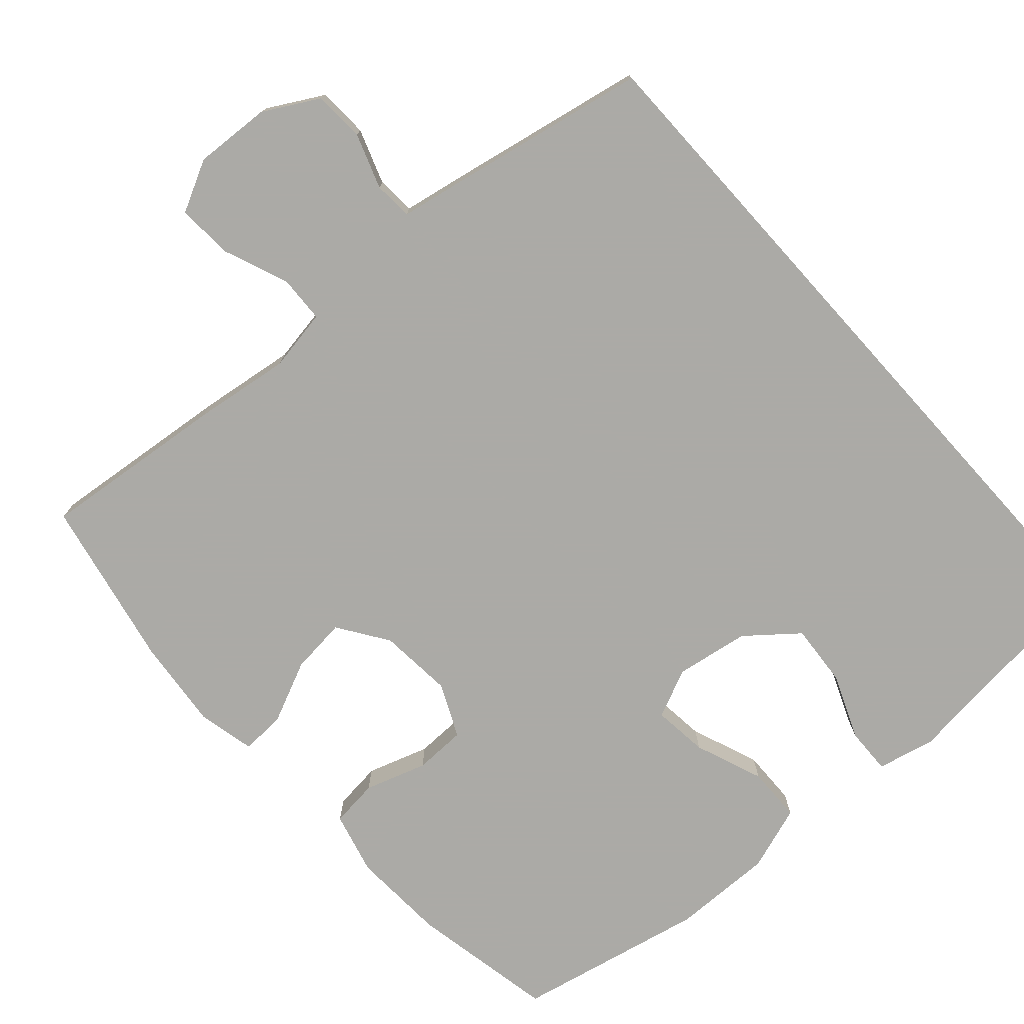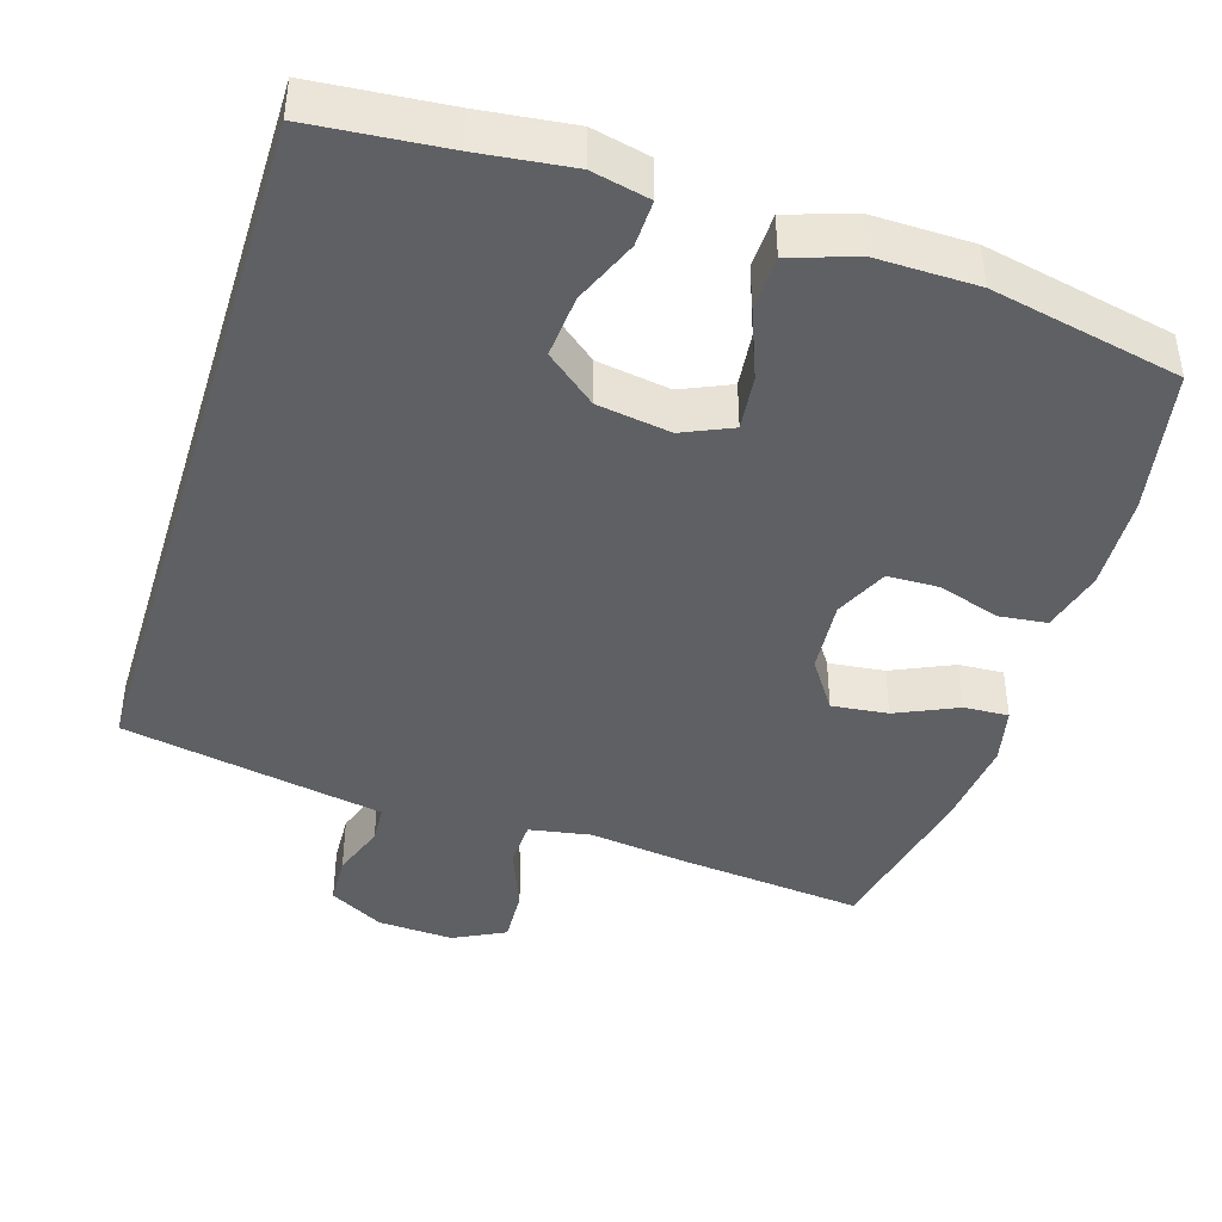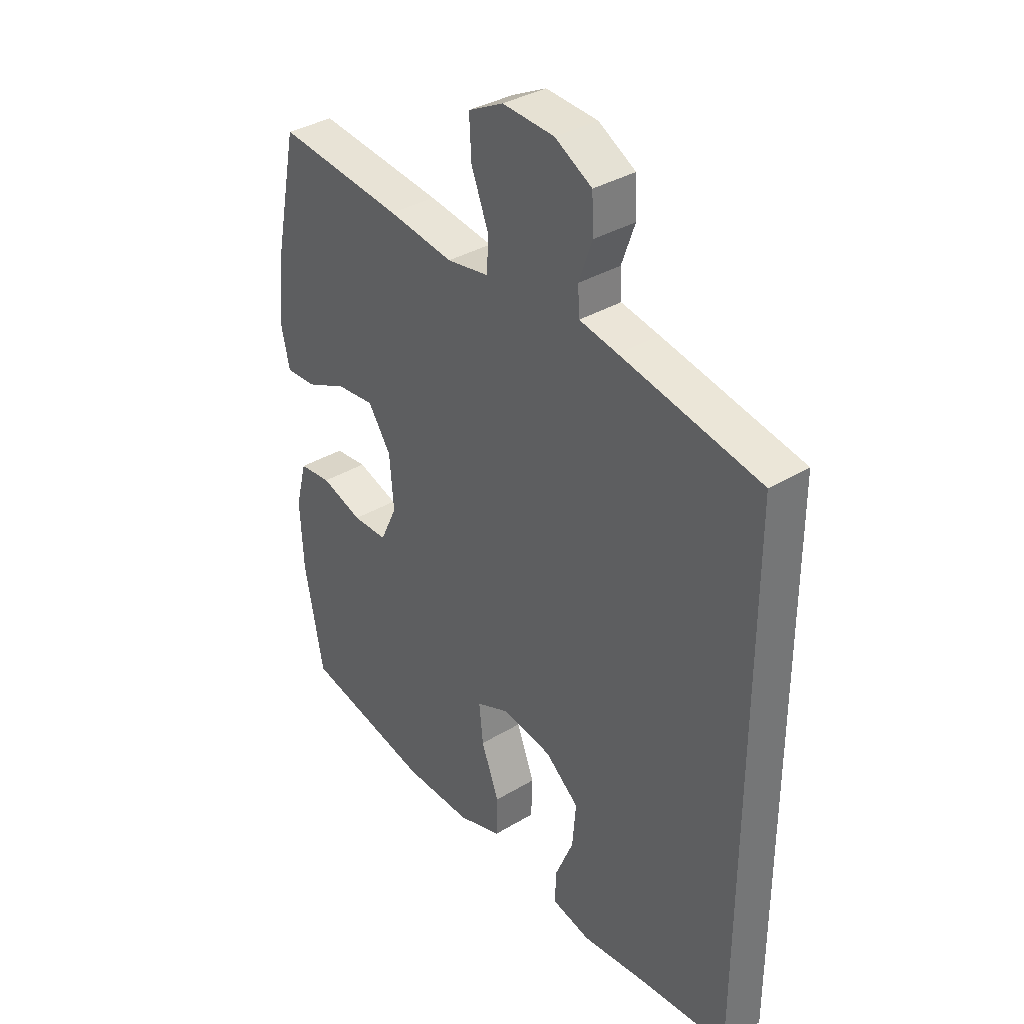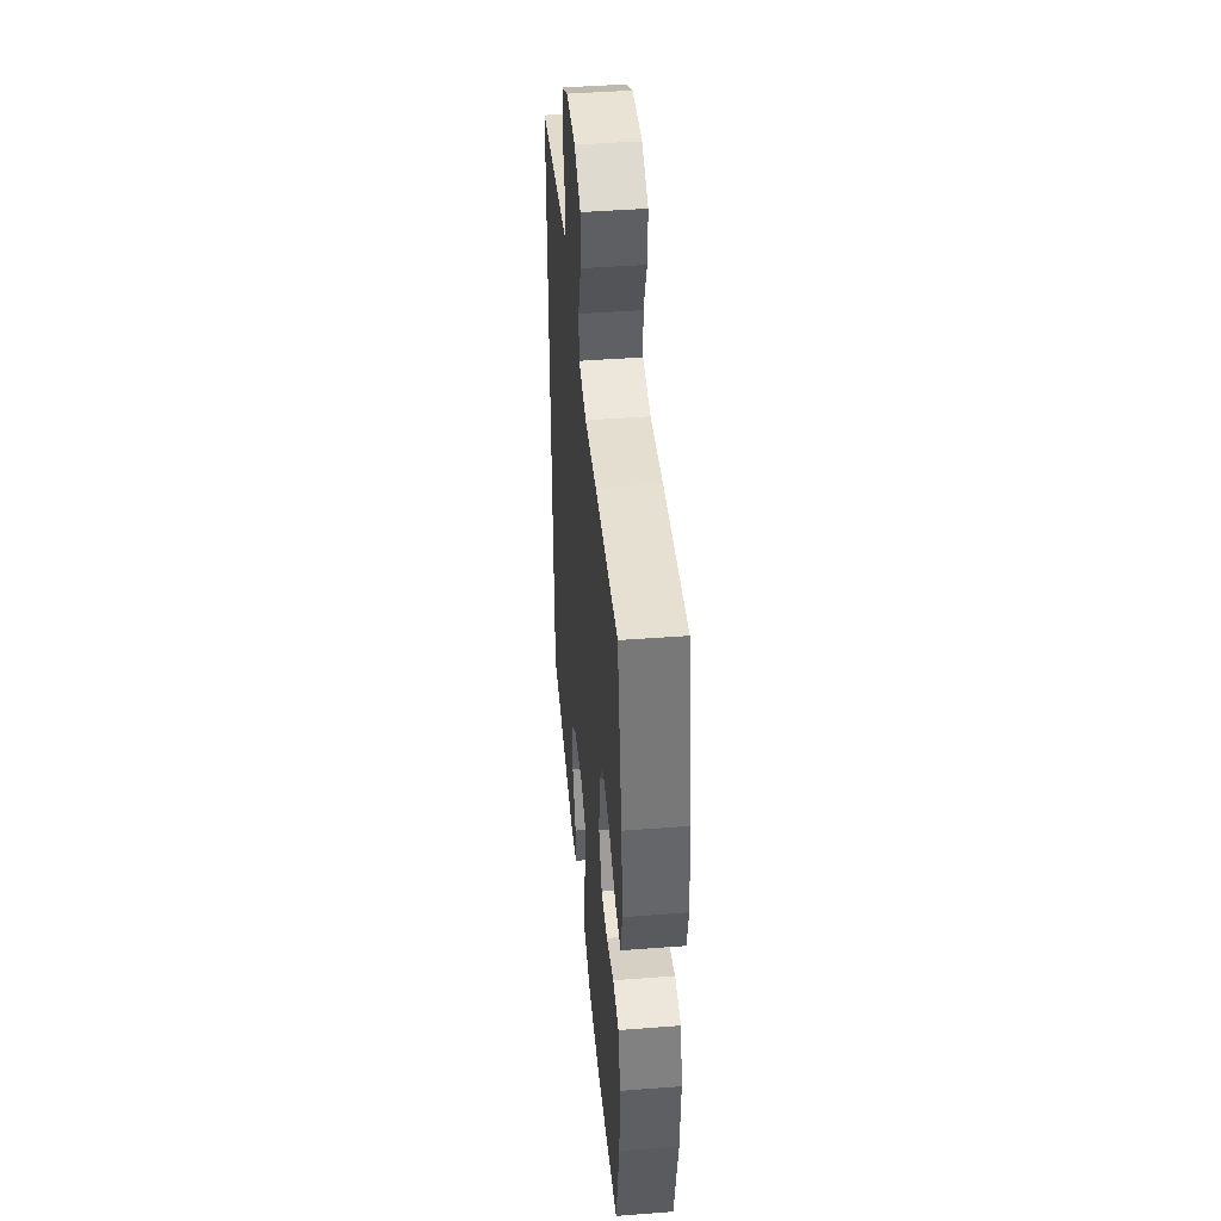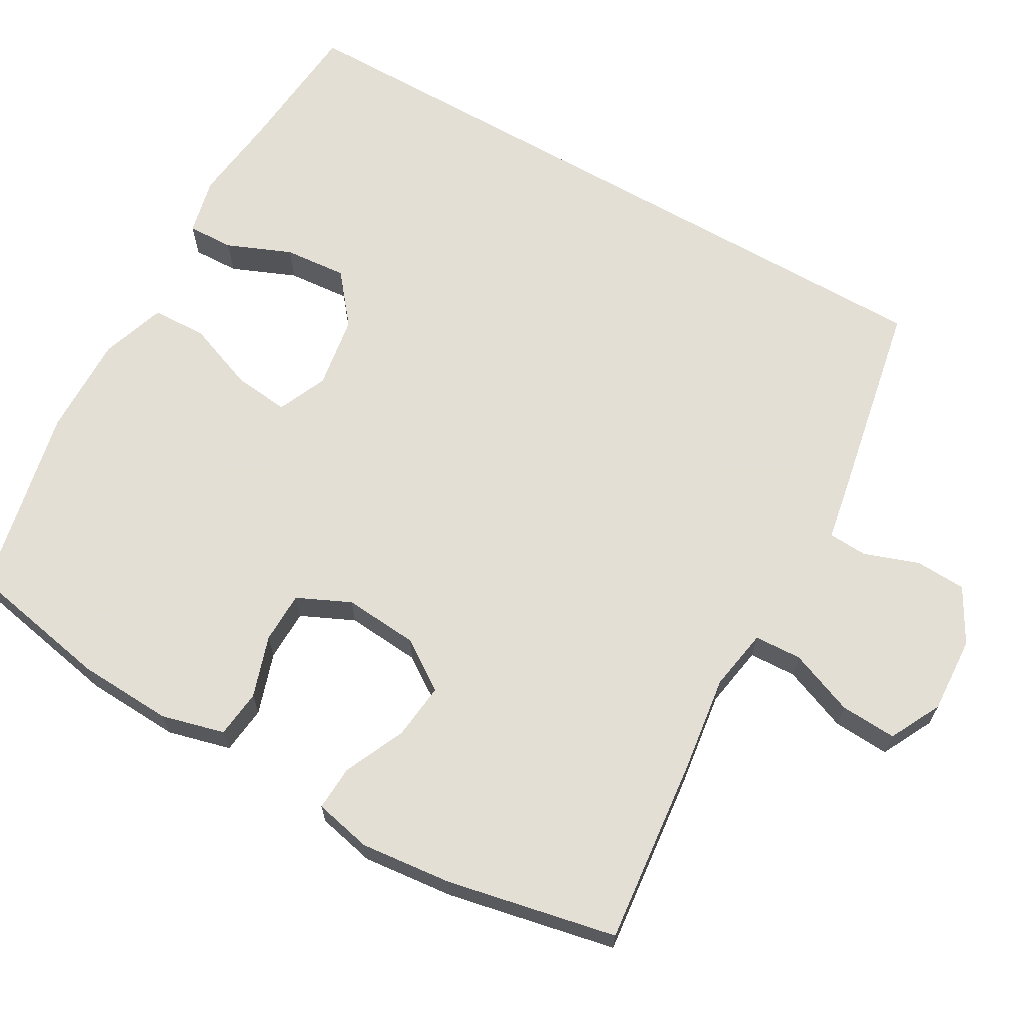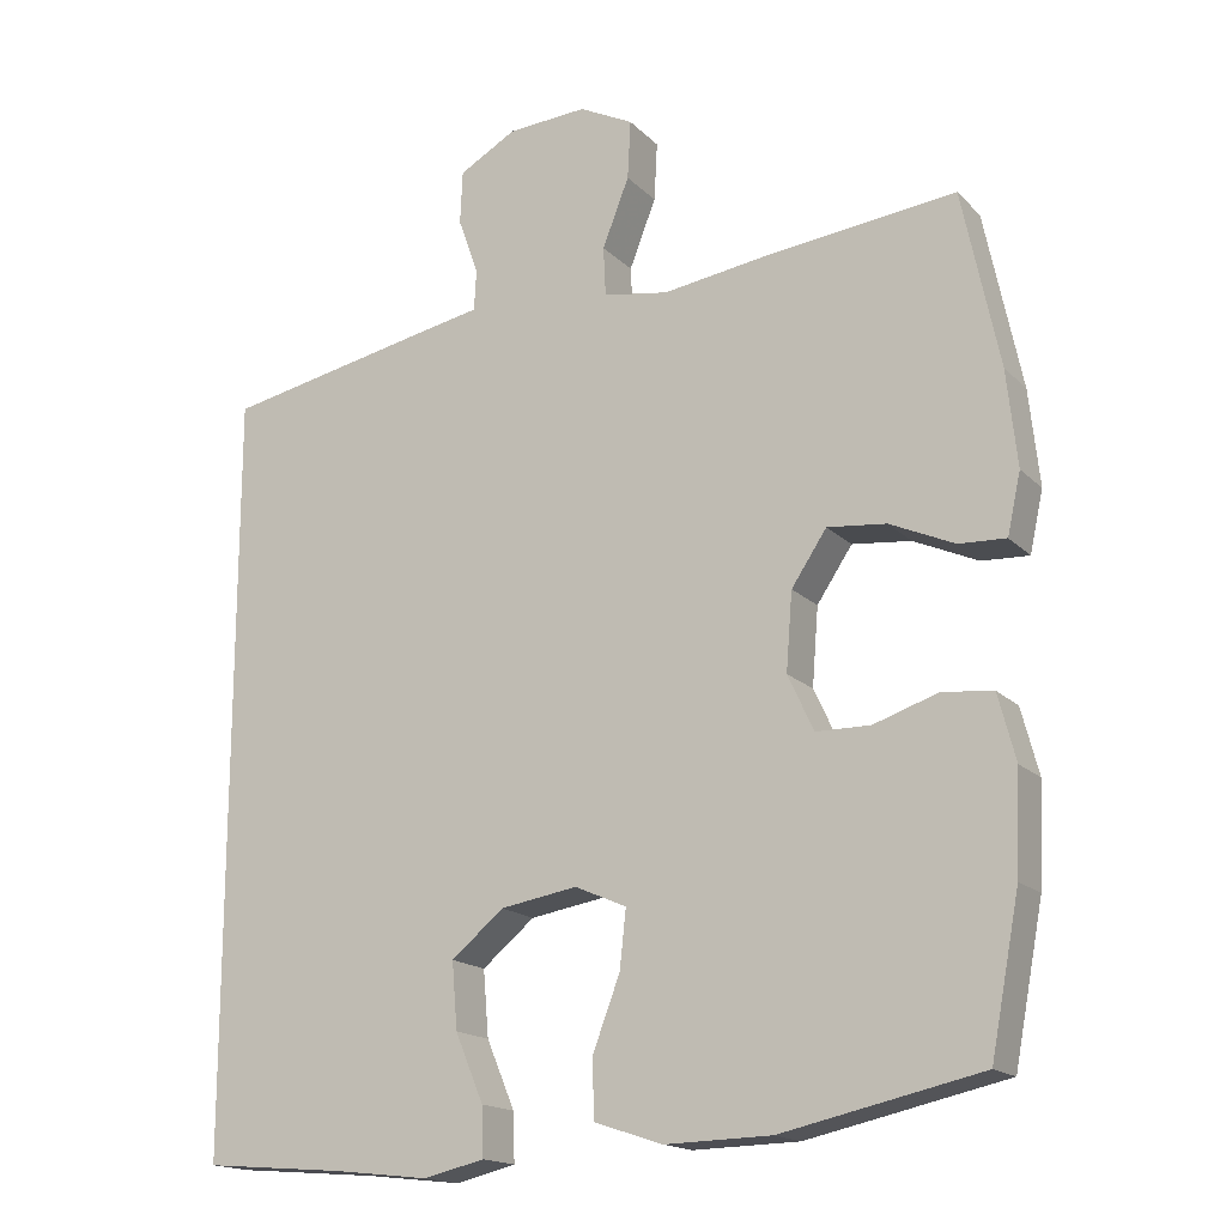
<metadata>
{"format":"obj","ext":"obj","renderer":"f3d","projection":"perspective","resolution":1024,"background":"white","views":[{"elev":-75.9,"azim":42.0,"up":"+Y"},{"elev":-42.5,"azim":162.9,"up":"+Y"},{"elev":35.6,"azim":51.5,"up":"+Z"},{"elev":44.7,"azim":-95.1,"up":"+Z"},{"elev":66.3,"azim":-60.1,"up":"+Y"},{"elev":-16.9,"azim":-151.1,"up":"+Z"}]}
</metadata>
<code>
v -0.5 0.07 0.5
v -0.251 0.07 0.473
v -0.122 0.07 0.455
v -0.039 0.07 0.469
v -0.036 0.07 0.532
v -0.07 0.07 0.619
v -0.074 0.07 0.694
v -0.005 0.07 0.729
v 0.097 0.07 0.723
v 0.17 0.07 0.682
v 0.173 0.07 0.614
v 0.147 0.07 0.541
v 0.15 0.07 0.489
v 0.225 0.07 0.475
v 0.5 0.07 0.421
v 0.5 0.07 -0.552
v 0.32 0.07 -0.567
v 0.197 0.07 -0.581
v 0.12 0.07 -0.563
v 0.122 0.07 -0.501
v 0.158 0.07 -0.415
v 0.165 0.07 -0.331
v 0.098 0.07 -0.276
v 0 0.07 -0.26
v -0.066 0.07 -0.289
v -0.058 0.07 -0.363
v -0.023 0.07 -0.455
v -0.025 0.07 -0.529
v -0.112 0.07 -0.558
v -0.247 0.07 -0.555
v -0.5 0.07 -0.5
v -0.537 0.07 -0.306
v -0.543 0.07 -0.179
v -0.521 0.07 -0.095
v -0.457 0.07 -0.088
v -0.375 0.07 -0.115
v -0.306 0.07 -0.114
v -0.273 0.07 -0.043
v -0.281 0.07 0.056
v -0.326 0.07 0.123
v -0.401 0.07 0.115
v -0.483 0.07 0.078
v -0.543 0.07 0.075
v -0.56 0.07 0.152
v -0.547 0.07 0.274
v -0.5 0 0.5
v -0.251 0 0.473
v -0.122 0 0.455
v -0.039 0 0.469
v -0.036 0 0.532
v -0.07 0 0.619
v -0.074 0 0.694
v -0.005 0 0.729
v 0.097 0 0.723
v 0.17 0 0.682
v 0.173 0 0.614
v 0.147 0 0.541
v 0.15 0 0.489
v 0.225 0 0.475
v 0.5 0 0.421
v 0.5 0 -0.552
v 0.32 0 -0.567
v 0.197 0 -0.581
v 0.12 0 -0.563
v 0.122 0 -0.501
v 0.158 0 -0.415
v 0.165 0 -0.331
v 0.098 0 -0.276
v 0 0 -0.26
v -0.066 0 -0.289
v -0.058 0 -0.363
v -0.023 0 -0.455
v -0.025 0 -0.529
v -0.112 0 -0.558
v -0.247 0 -0.555
v -0.5 0 -0.5
v -0.537 0 -0.306
v -0.543 0 -0.179
v -0.521 0 -0.095
v -0.457 0 -0.088
v -0.375 0 -0.115
v -0.306 0 -0.114
v -0.273 0 -0.043
v -0.281 0 0.056
v -0.326 0 0.123
v -0.401 0 0.115
v -0.483 0 0.078
v -0.543 0 0.075
v -0.56 0 0.152
v -0.547 0 0.274
f 1 2 3
f 45 1 3
f 44 45 3
f 43 44 3
f 42 43 3
f 41 42 3
f 40 41 3 4
f 39 40 4
f 38 39 4
f 34 35 36
f 33 34 36
f 32 33 36
f 31 32 36
f 30 31 36
f 29 30 36
f 28 29 36
f 27 28 36
f 26 27 36
f 25 26 36 37
f 24 25 37 38
f 19 20 21
f 18 19 21
f 17 18 21
f 17 21 22
f 16 17 22
f 15 16 22
f 14 15 22
f 13 14 22
f 12 13 22 23
f 10 11 12
f 9 10 12
f 8 9 12
f 7 8 12
f 6 7 12
f 5 6 12
f 12 23 24
f 5 12 24
f 4 5 24
f 4 24 38
f 48 47 46
f 48 46 90
f 48 90 89
f 48 89 88
f 48 88 87
f 48 87 86
f 49 48 86 85
f 49 85 84
f 49 84 83
f 81 80 79
f 81 79 78
f 81 78 77
f 81 77 76
f 81 76 75
f 81 75 74
f 81 74 73
f 81 73 72
f 81 72 71
f 82 81 71 70
f 83 82 70 69
f 66 65 64
f 66 64 63
f 66 63 62
f 67 66 62
f 67 62 61
f 67 61 60
f 67 60 59
f 67 59 58
f 68 67 58 57
f 57 56 55
f 57 55 54
f 57 54 53
f 57 53 52
f 57 52 51
f 57 51 50
f 69 68 57
f 69 57 50
f 69 50 49
f 83 69 49
f 1 46 47 2
f 2 47 48 3
f 3 48 49 4
f 4 49 50 5
f 5 50 51 6
f 6 51 52 7
f 7 52 53 8
f 8 53 54 9
f 9 54 55 10
f 10 55 56 11
f 11 56 57 12
f 12 57 58 13
f 13 58 59 14
f 14 59 60 15
f 15 60 61 16
f 16 61 62 17
f 17 62 63 18
f 18 63 64 19
f 19 64 65 20
f 20 65 66 21
f 21 66 67 22
f 22 67 68 23
f 23 68 69 24
f 24 69 70 25
f 25 70 71 26
f 26 71 72 27
f 27 72 73 28
f 28 73 74 29
f 29 74 75 30
f 30 75 76 31
f 31 76 77 32
f 32 77 78 33
f 33 78 79 34
f 34 79 80 35
f 35 80 81 36
f 36 81 82 37
f 37 82 83 38
f 38 83 84 39
f 39 84 85 40
f 40 85 86 41
f 41 86 87 42
f 42 87 88 43
f 43 88 89 44
f 44 89 90 45
f 45 90 46 1

</code>
